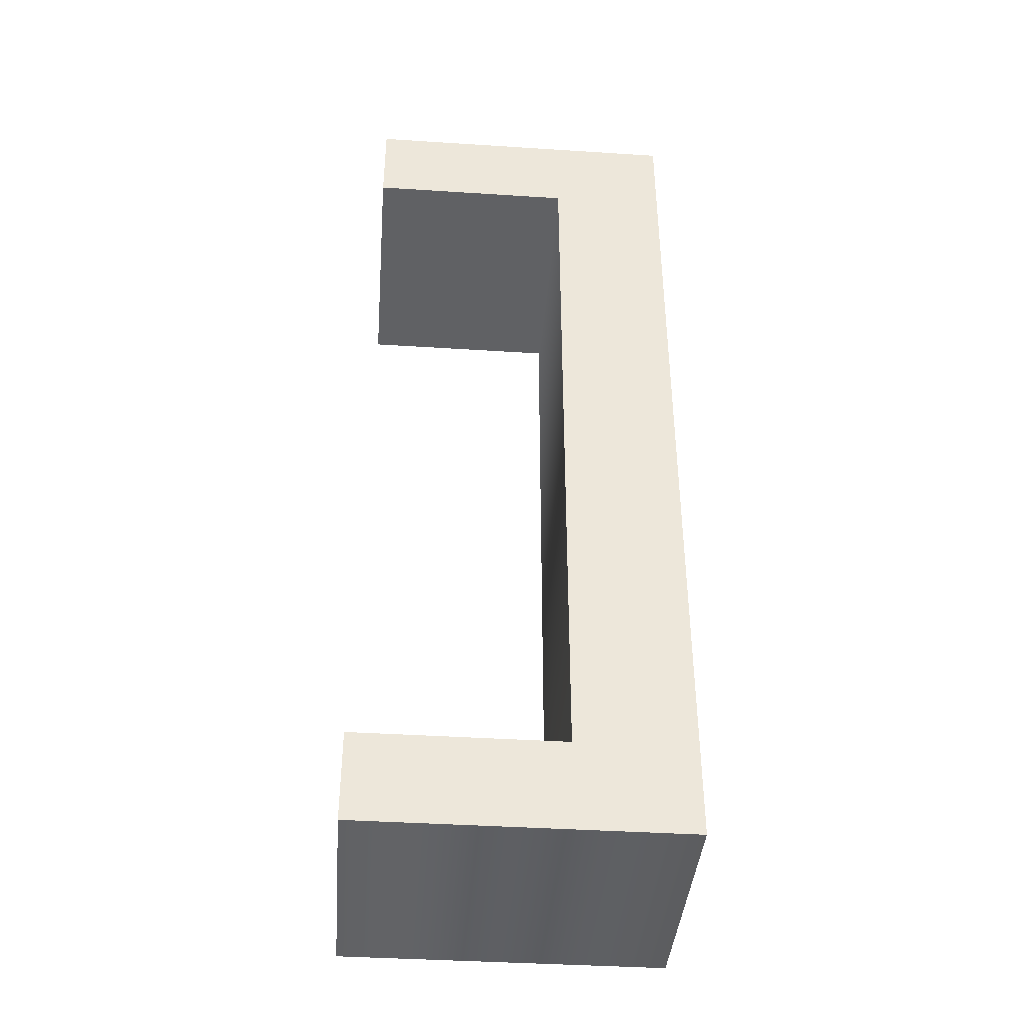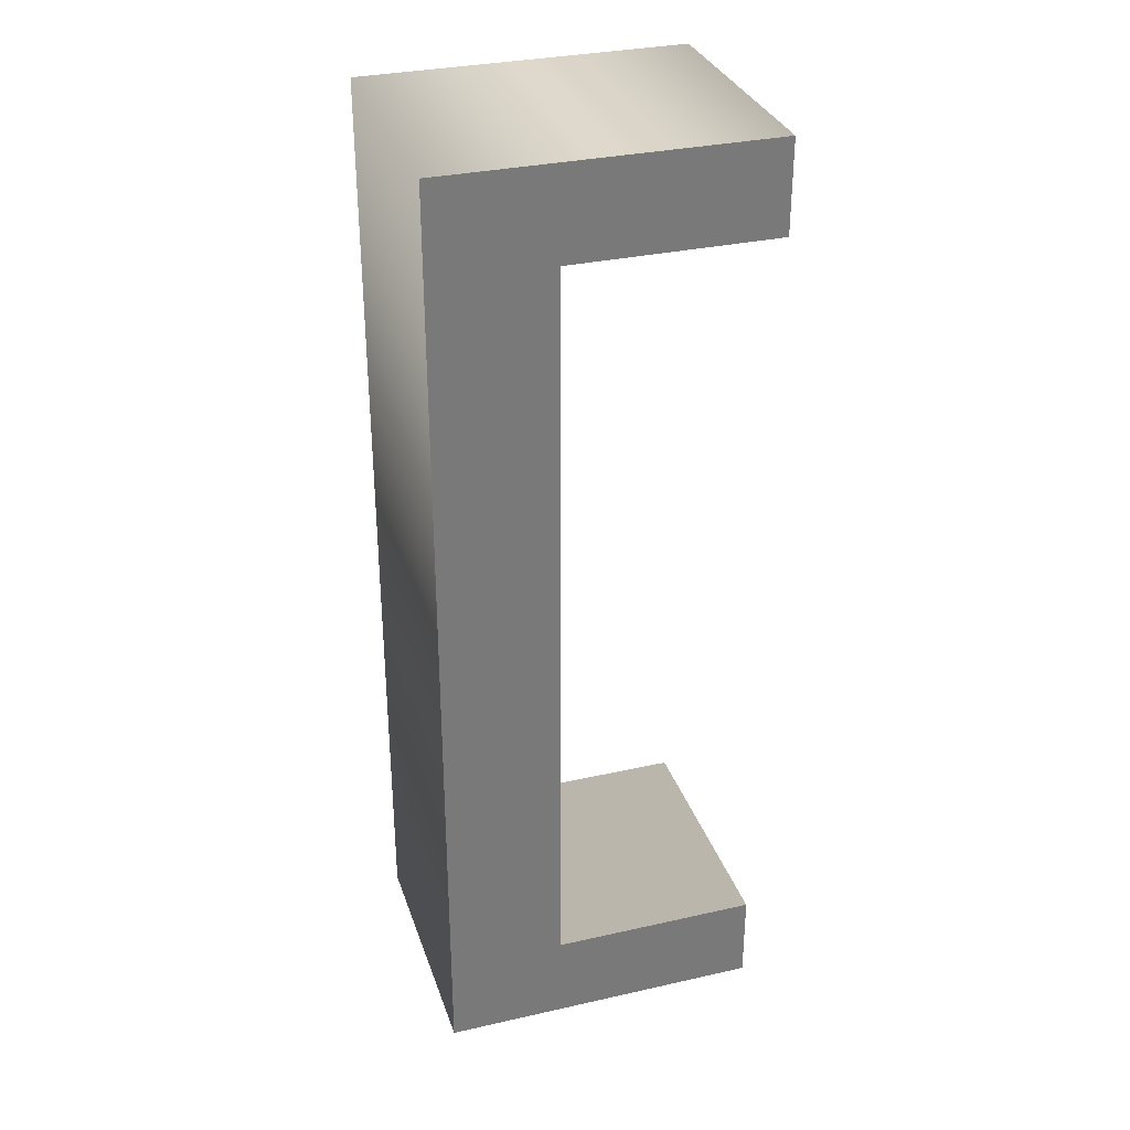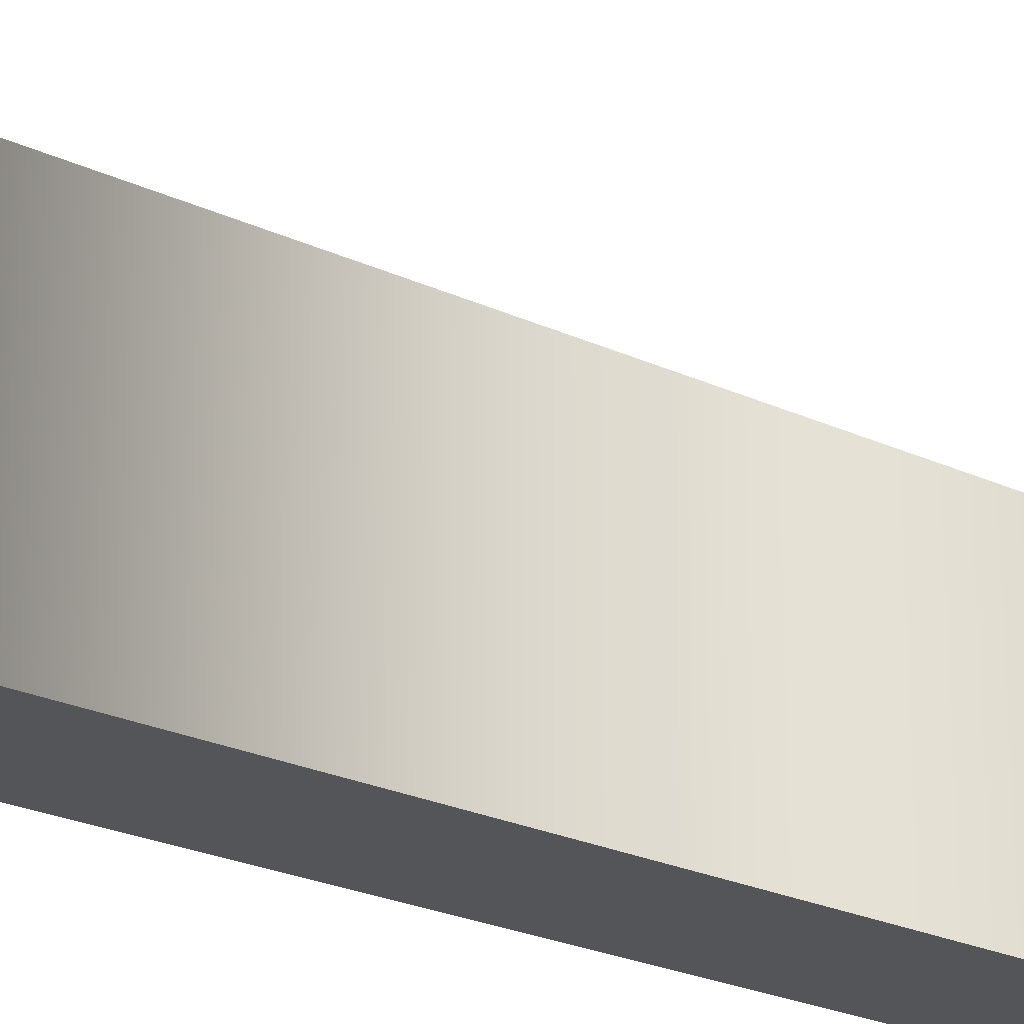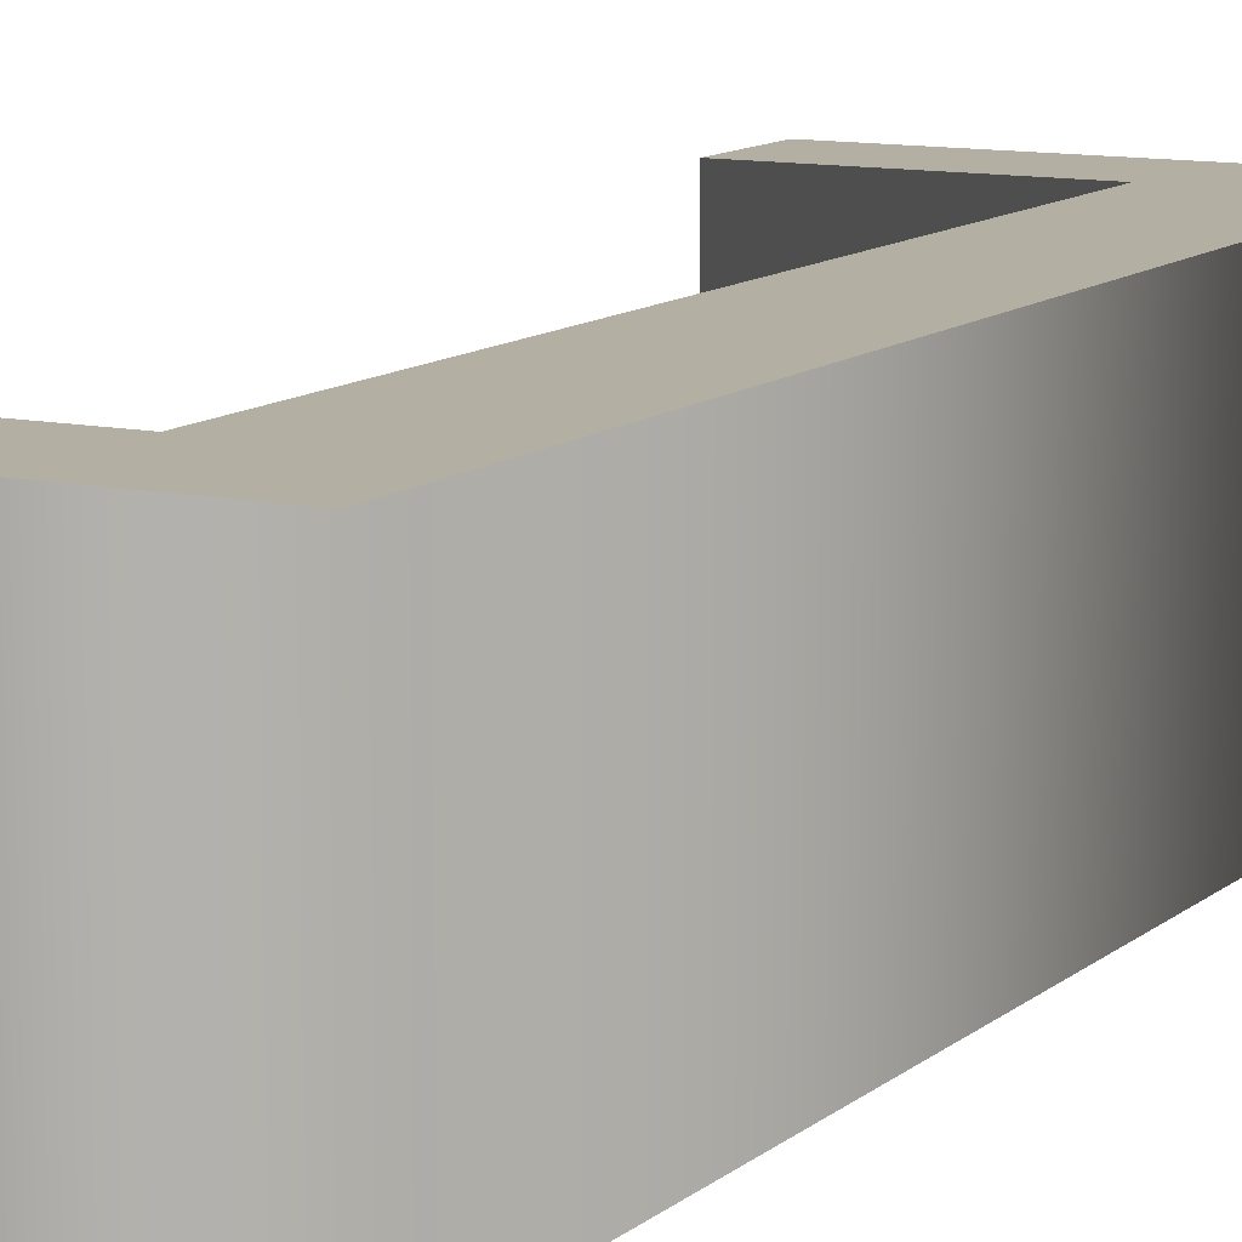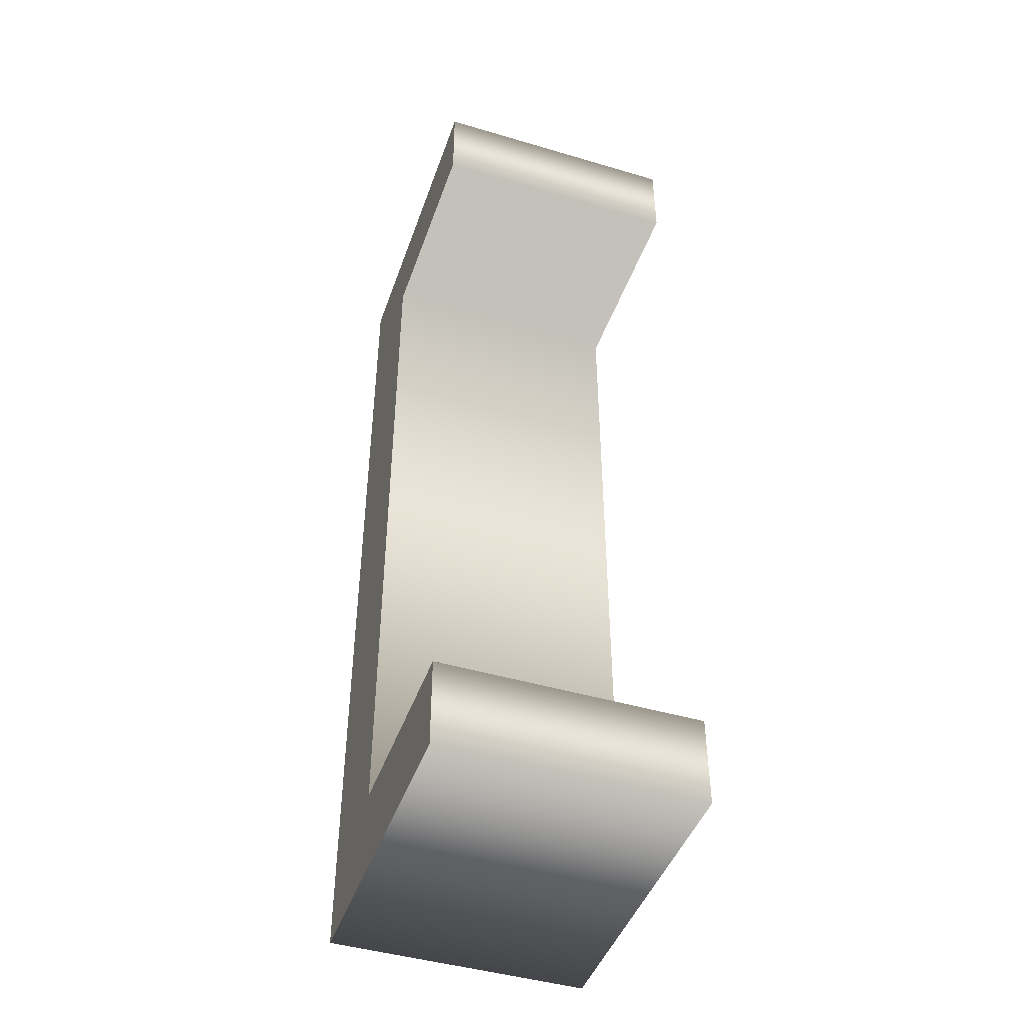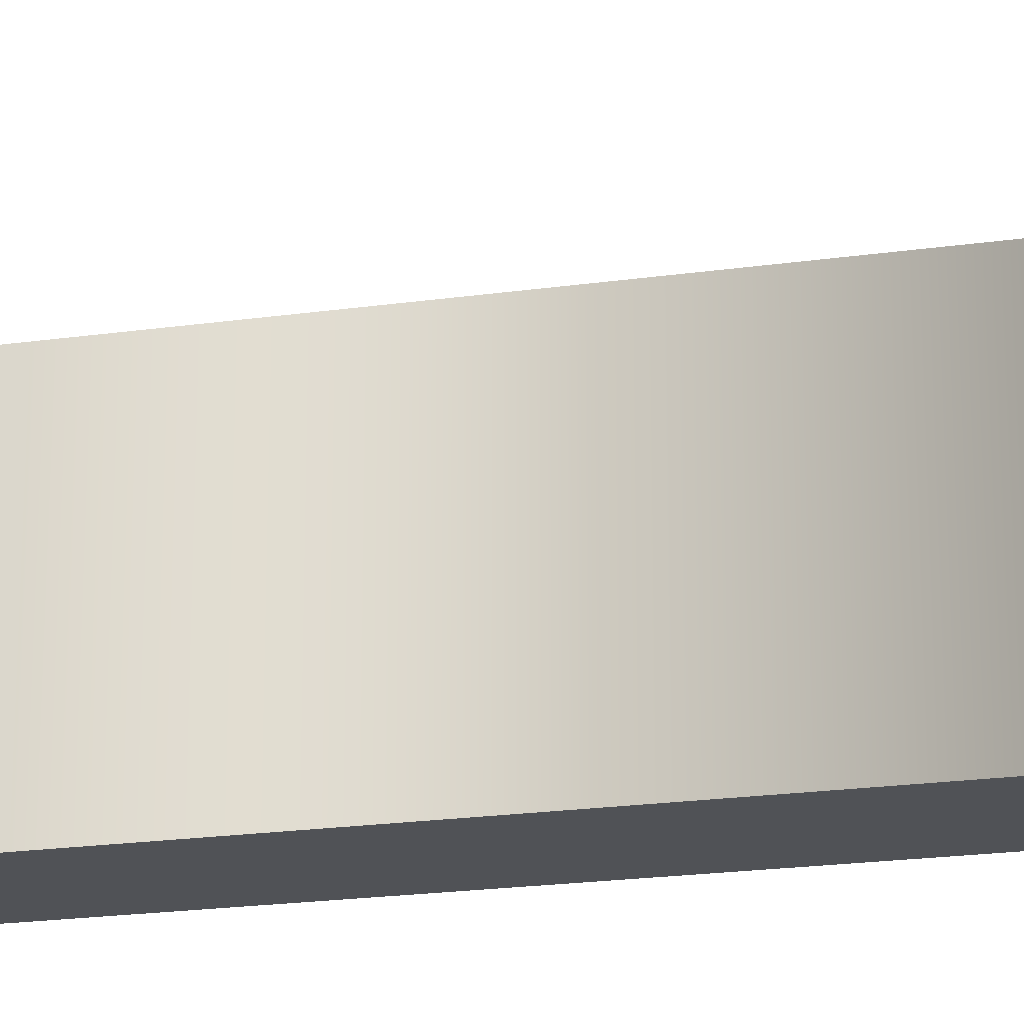
<metadata>
{"format":"obj","ext":"obj","renderer":"f3d","projection":"perspective","resolution":1024,"background":"white","views":[{"elev":-40.5,"azim":175.5,"up":"+Y"},{"elev":32.3,"azim":-17.4,"up":"+Y"},{"elev":-24.5,"azim":52.7,"up":"+Z"},{"elev":11.1,"azim":-152.1,"up":"+Z"},{"elev":-45.2,"azim":71.1,"up":"+Y"},{"elev":-20.6,"azim":104.6,"up":"+Z"}]}
</metadata>
<code>
o ]
v 0.1469 -0.2835 -0.1
v -0.01396 -0.2835 -0.1
v -0.01396 0.31 -0.1
v 0.1469 0.31 -0.1
v 0.1469 0.3808 -0.1
v -0.1054 0.3808 -0.1
v -0.1054 -0.3544 -0.1
v 0.1469 -0.3544 -0.1
v 0.1469 -0.2835 0.1
v -0.01396 -0.2835 0.1
v -0.01396 0.31 0.1
v 0.1469 0.31 0.1
v 0.1469 0.3808 0.1
v -0.1054 0.3808 0.1
v -0.1054 -0.3544 0.1
v 0.1469 -0.3544 0.1
v 0.1469 -0.2835 0.1
v 0.1469 -0.2835 -0.1
v -0.01396 -0.2835 0.1
v -0.01396 -0.2835 -0.1
v -0.01396 0.31 0.1
v -0.01396 0.31 -0.1
v 0.1469 0.31 0.1
v 0.1469 0.31 -0.1
v 0.1469 0.3808 0.1
v 0.1469 0.3808 -0.1
v -0.1054 0.3808 0.1
v -0.1054 0.3808 -0.1
v -0.1054 -0.3544 0.1
v -0.1054 -0.3544 -0.1
v 0.1469 -0.3544 0.1
v 0.1469 -0.3544 -0.1
f 4 6 5
f 4 3 6
f 3 7 6
f 2 7 3
f 8 2 1
f 8 7 2
f 12 13 14
f 12 14 11
f 11 14 15
f 10 11 15
f 16 9 10
f 16 10 15
f 18 20 19 17
f 20 22 21 19
f 22 24 23 21
f 24 26 25 23
f 26 28 27 25
f 28 30 29 27
f 30 32 31 29
f 32 18 17 31

</code>
